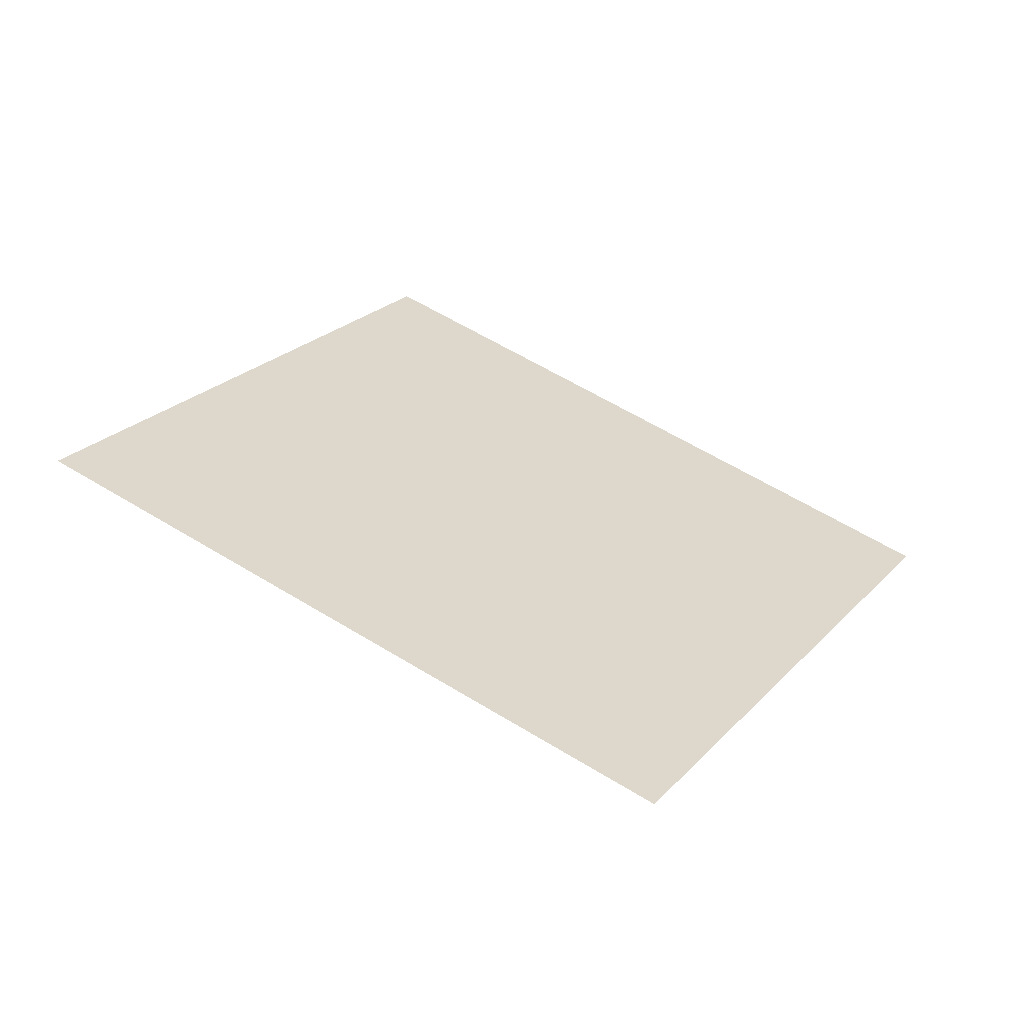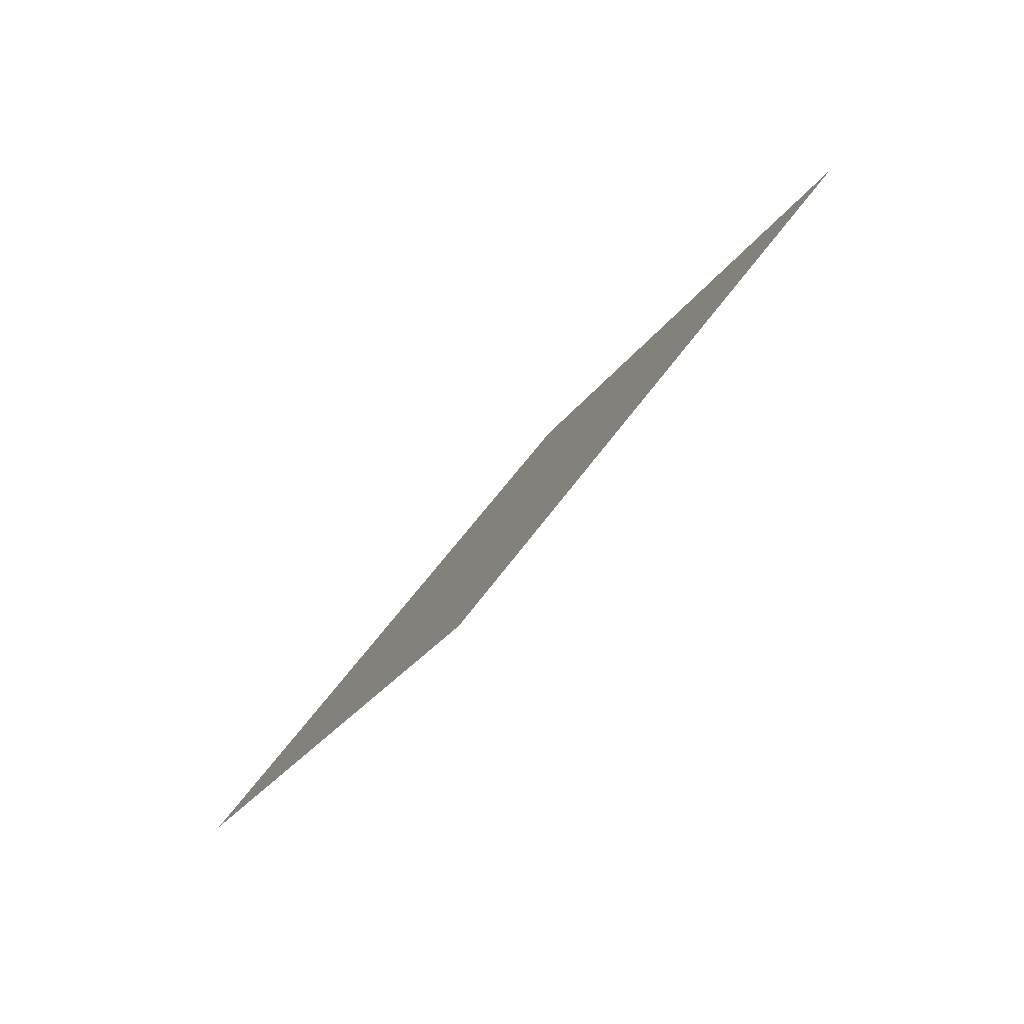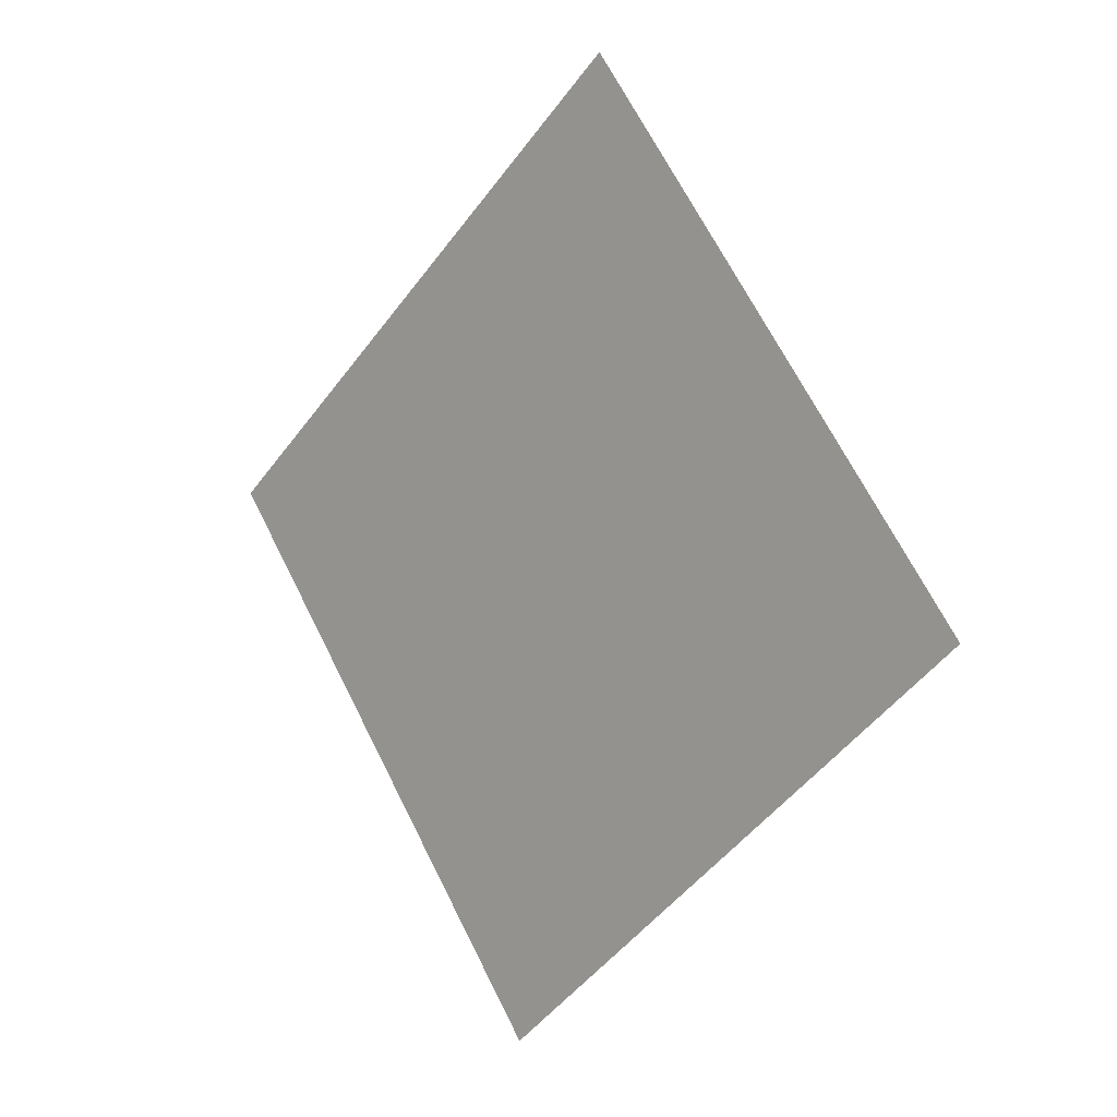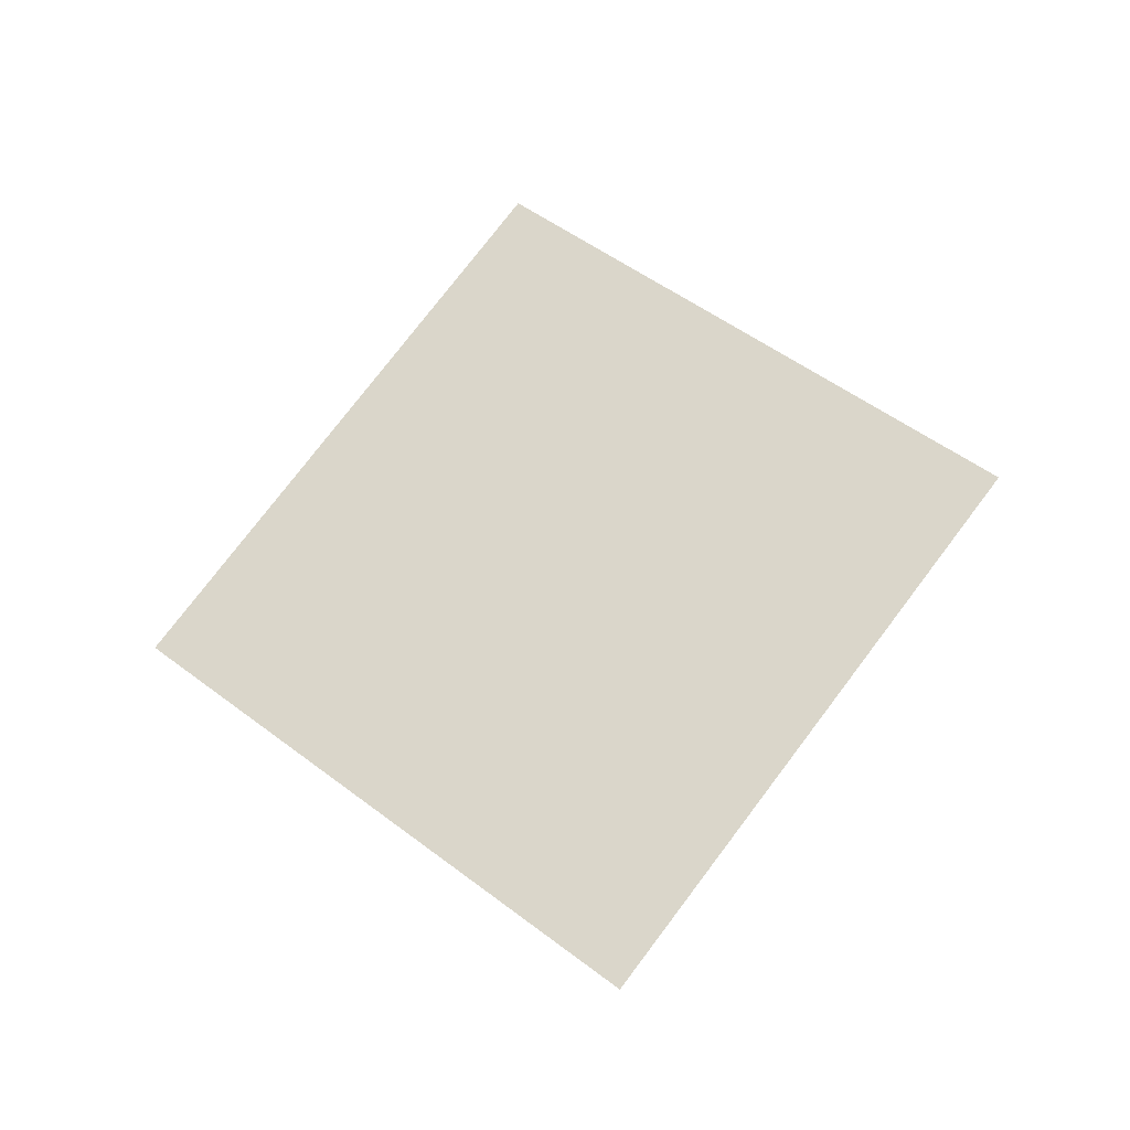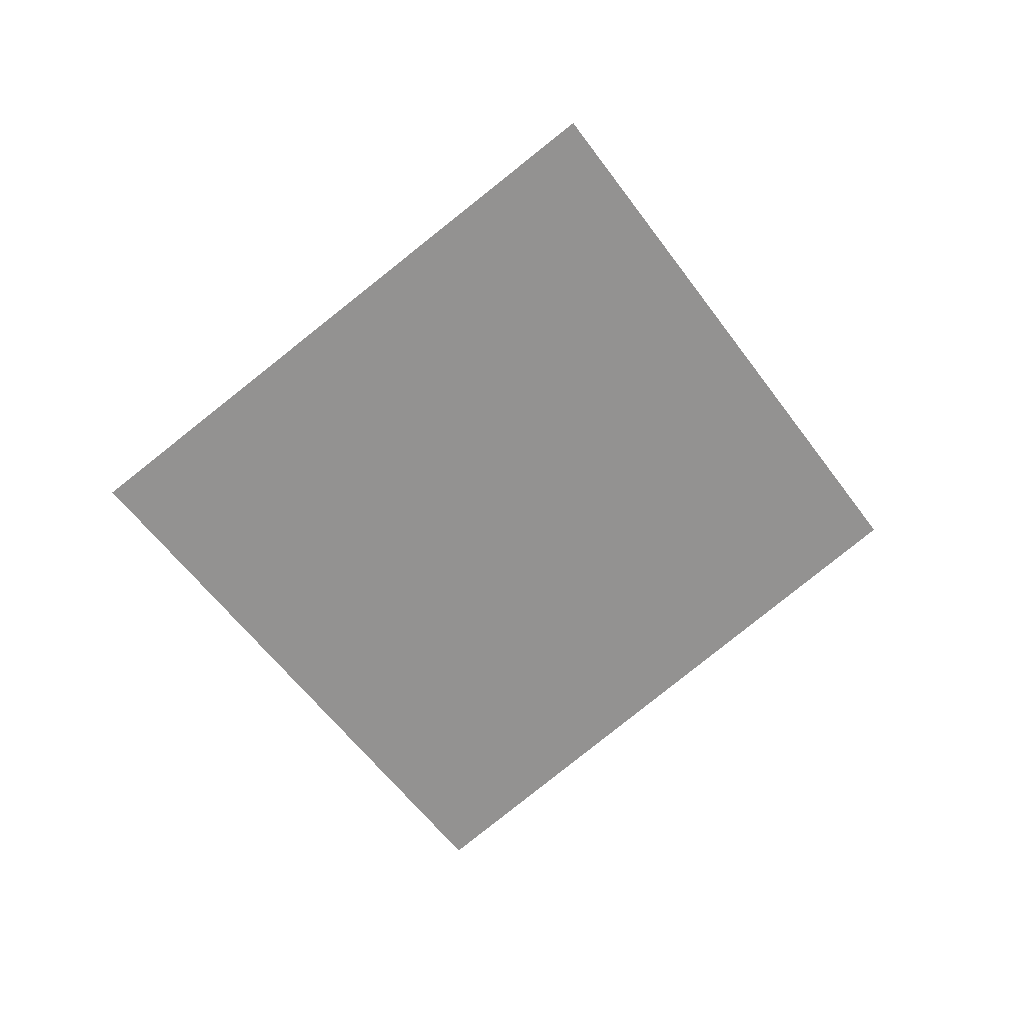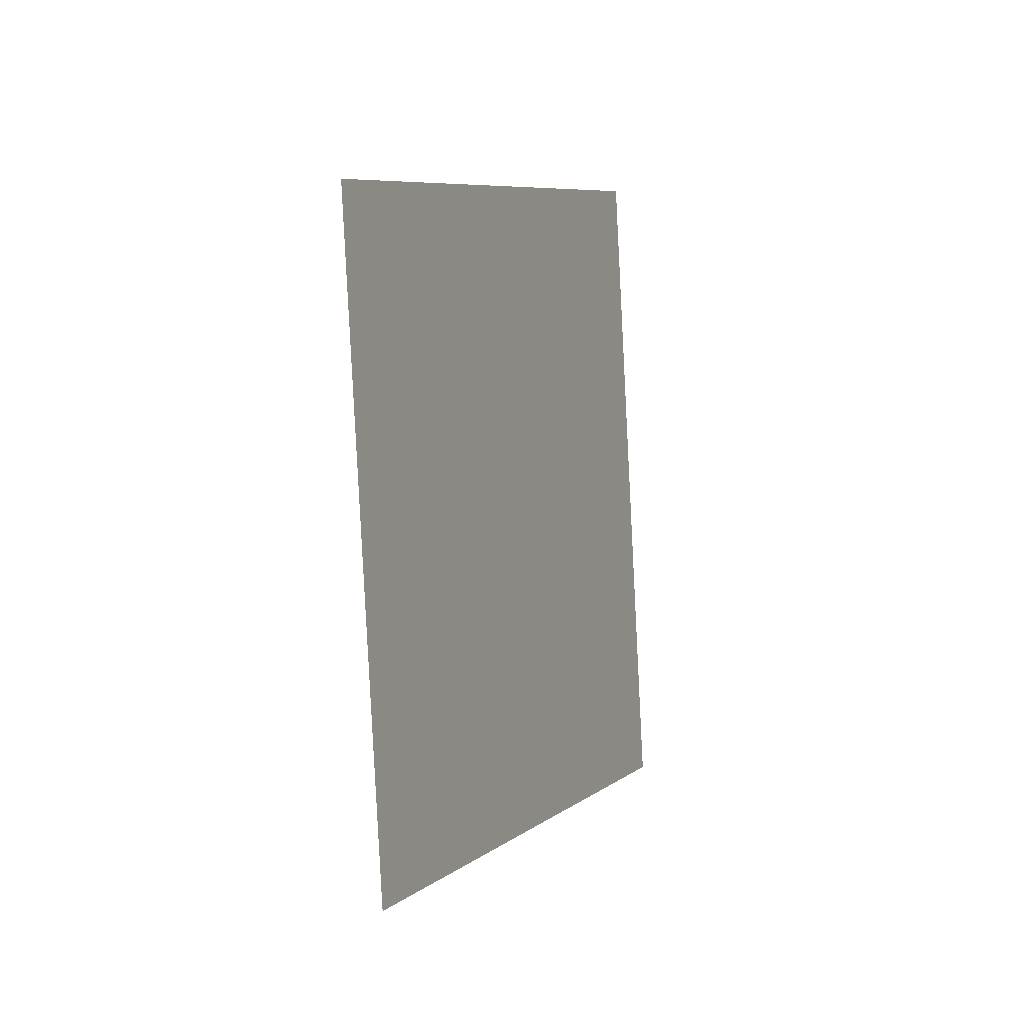
<metadata>
{"format":"obj","ext":"obj","renderer":"f3d","projection":"perspective","resolution":1024,"background":"white","views":[{"elev":-43.3,"azim":170.2,"up":"+Y"},{"elev":-59.3,"azim":-121.9,"up":"+Y"},{"elev":26.6,"azim":-124.5,"up":"+Y"},{"elev":79.4,"azim":159.7,"up":"+Z"},{"elev":-53.5,"azim":158.0,"up":"+Z"},{"elev":42.5,"azim":115.5,"up":"+Y"}]}
</metadata>
<code>
g TreeLeaves23
v -0.06203 -0.2602 -0.06941
v -0.267 0.05023 0.05036
v 0.06203 0.2602 0.06941
v 0.267 -0.05023 -0.05036
g TreeLeaves23_0
f 3 2 1
f 4 3 1

</code>
